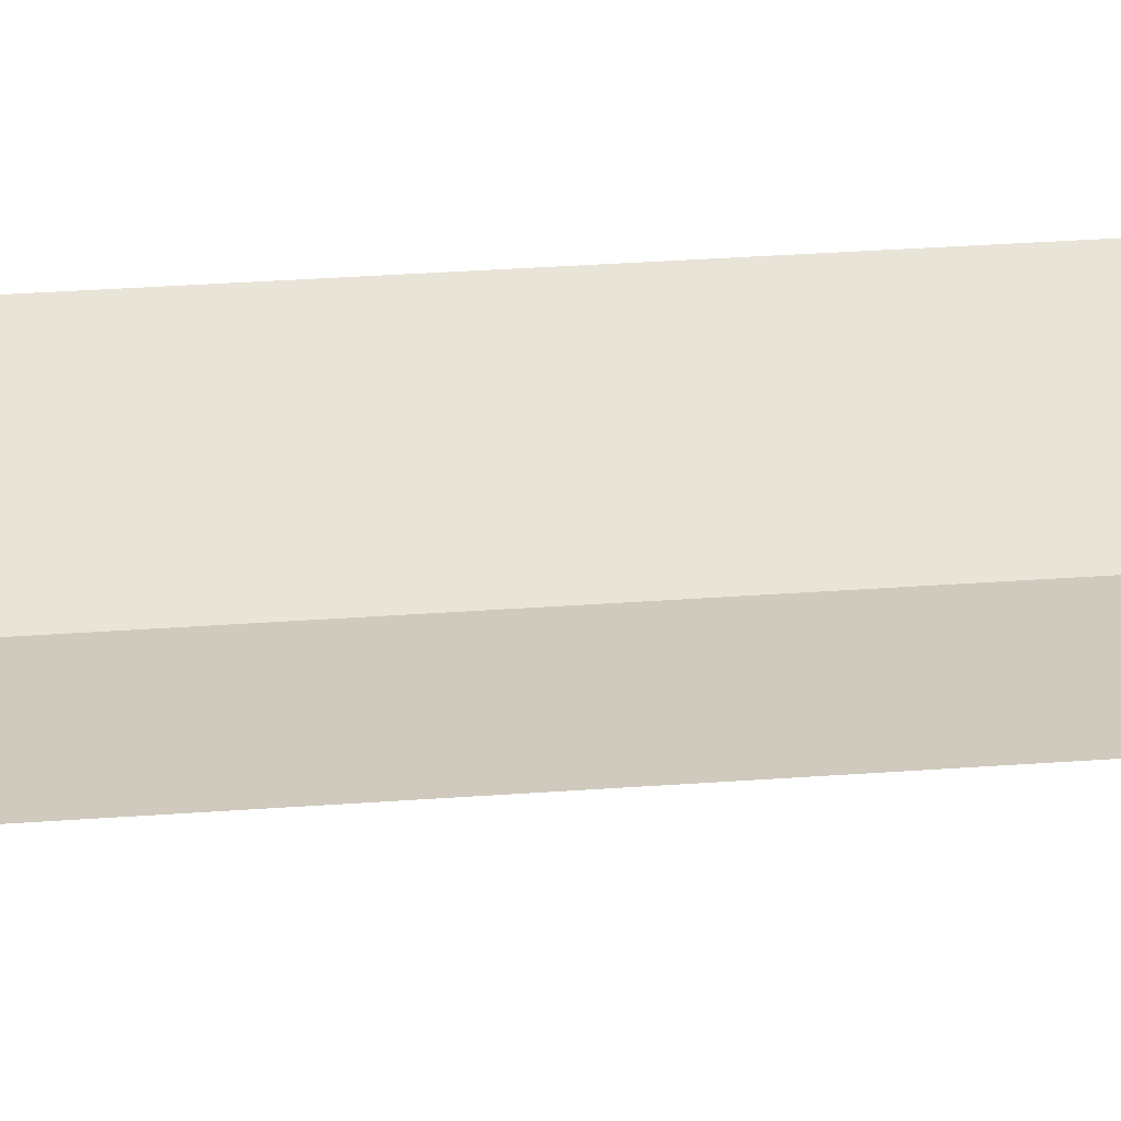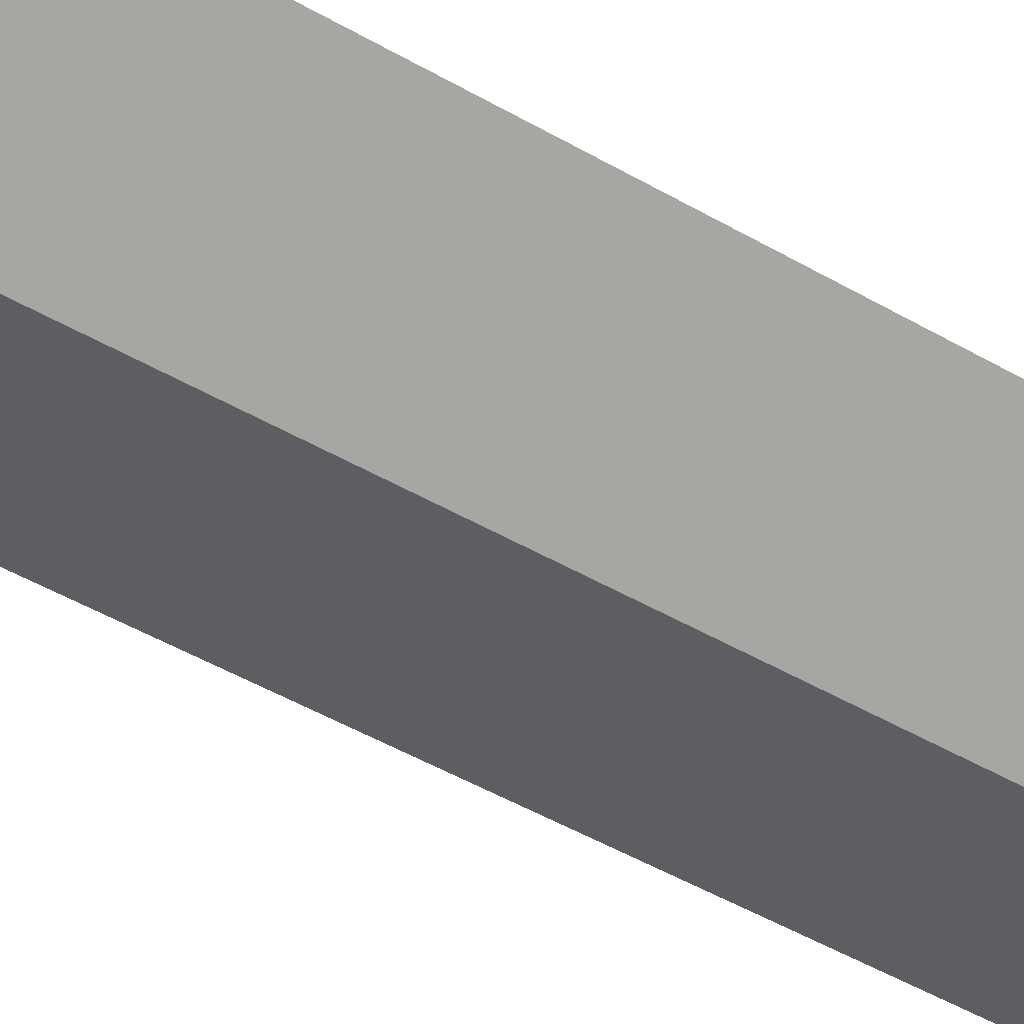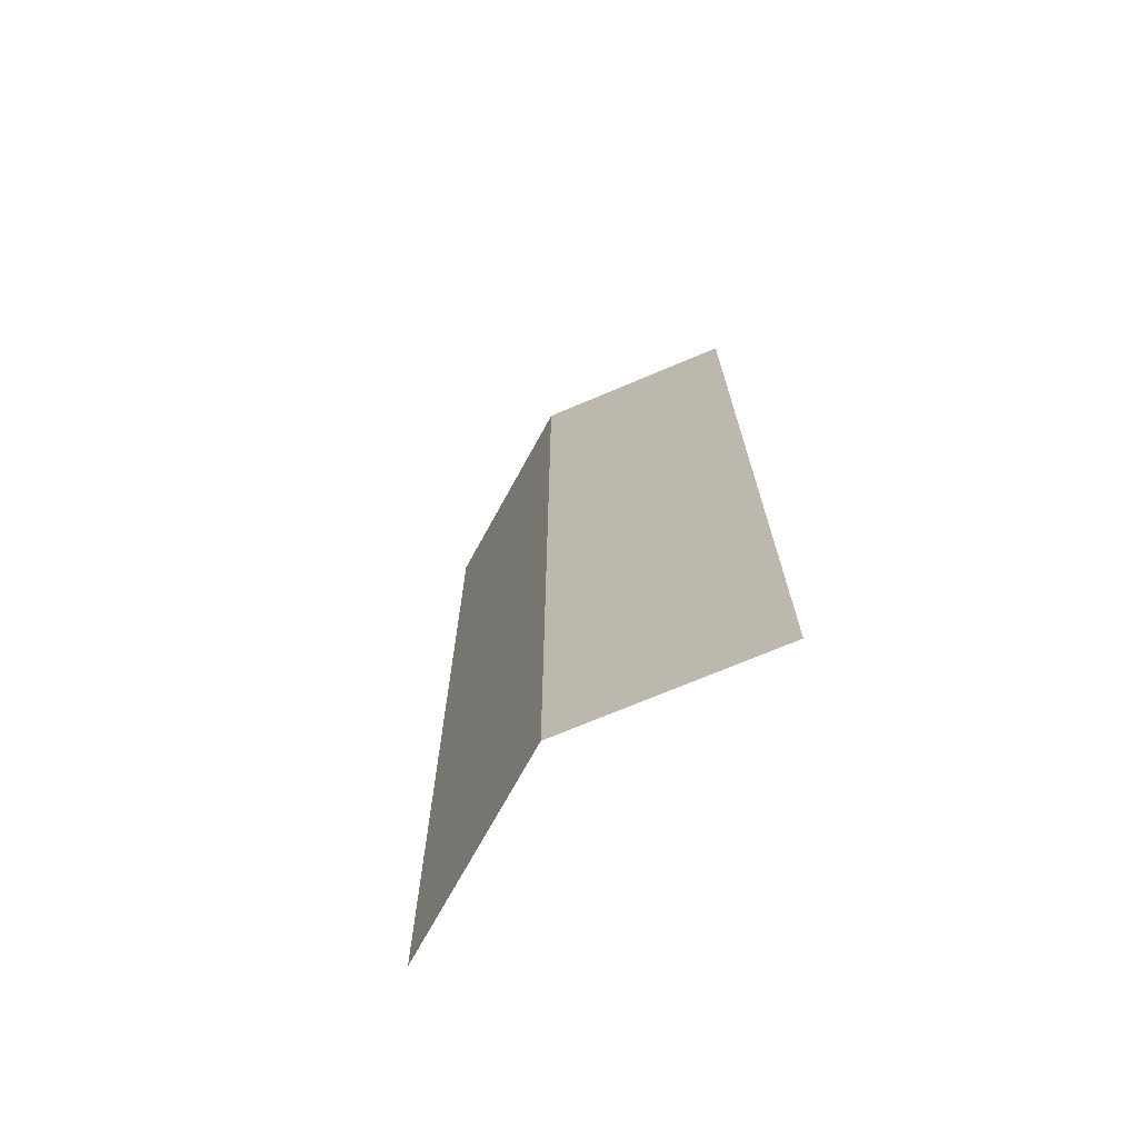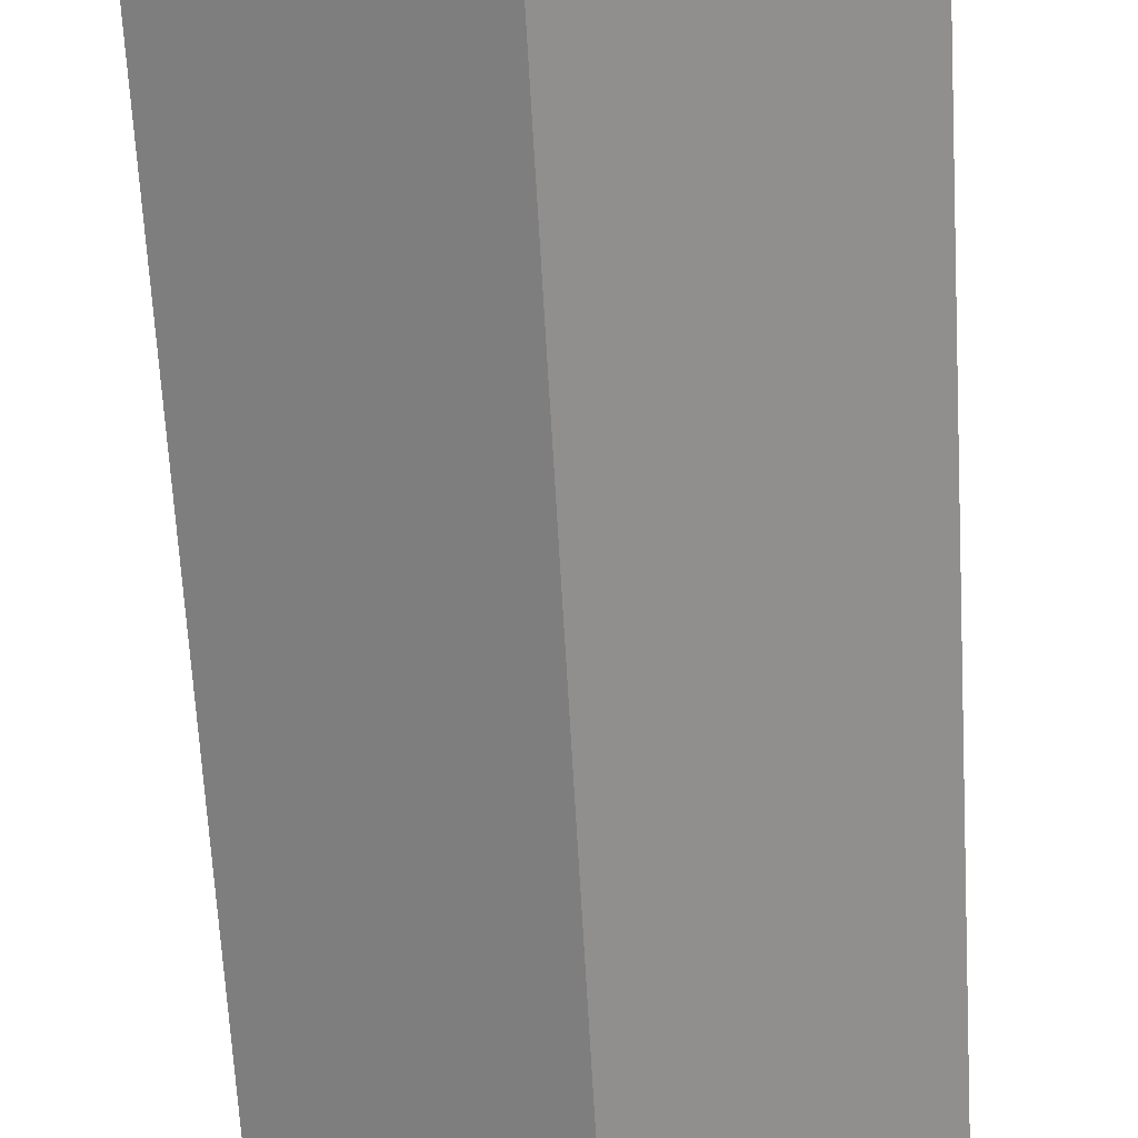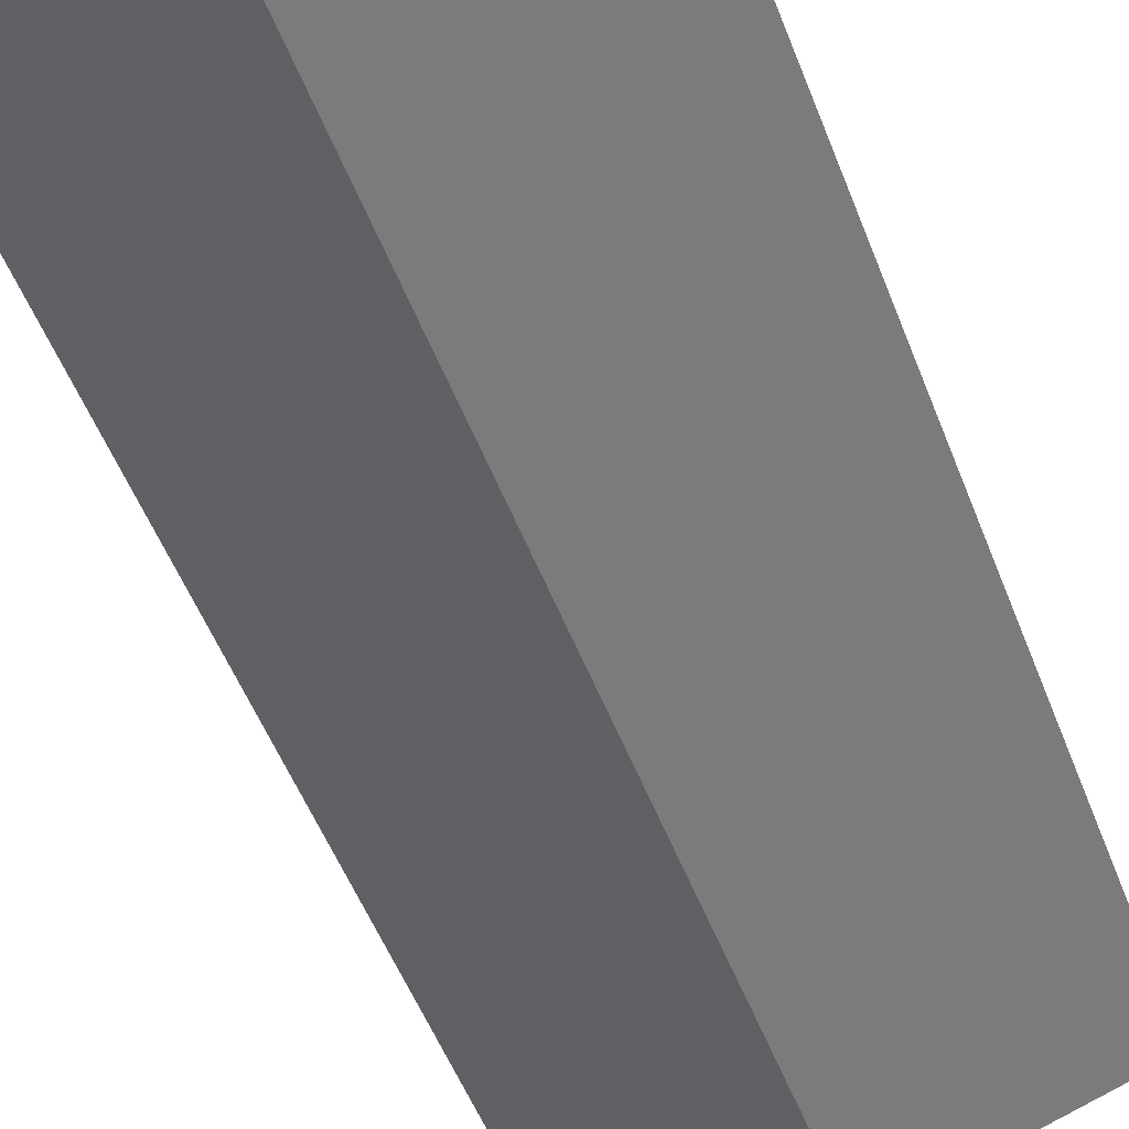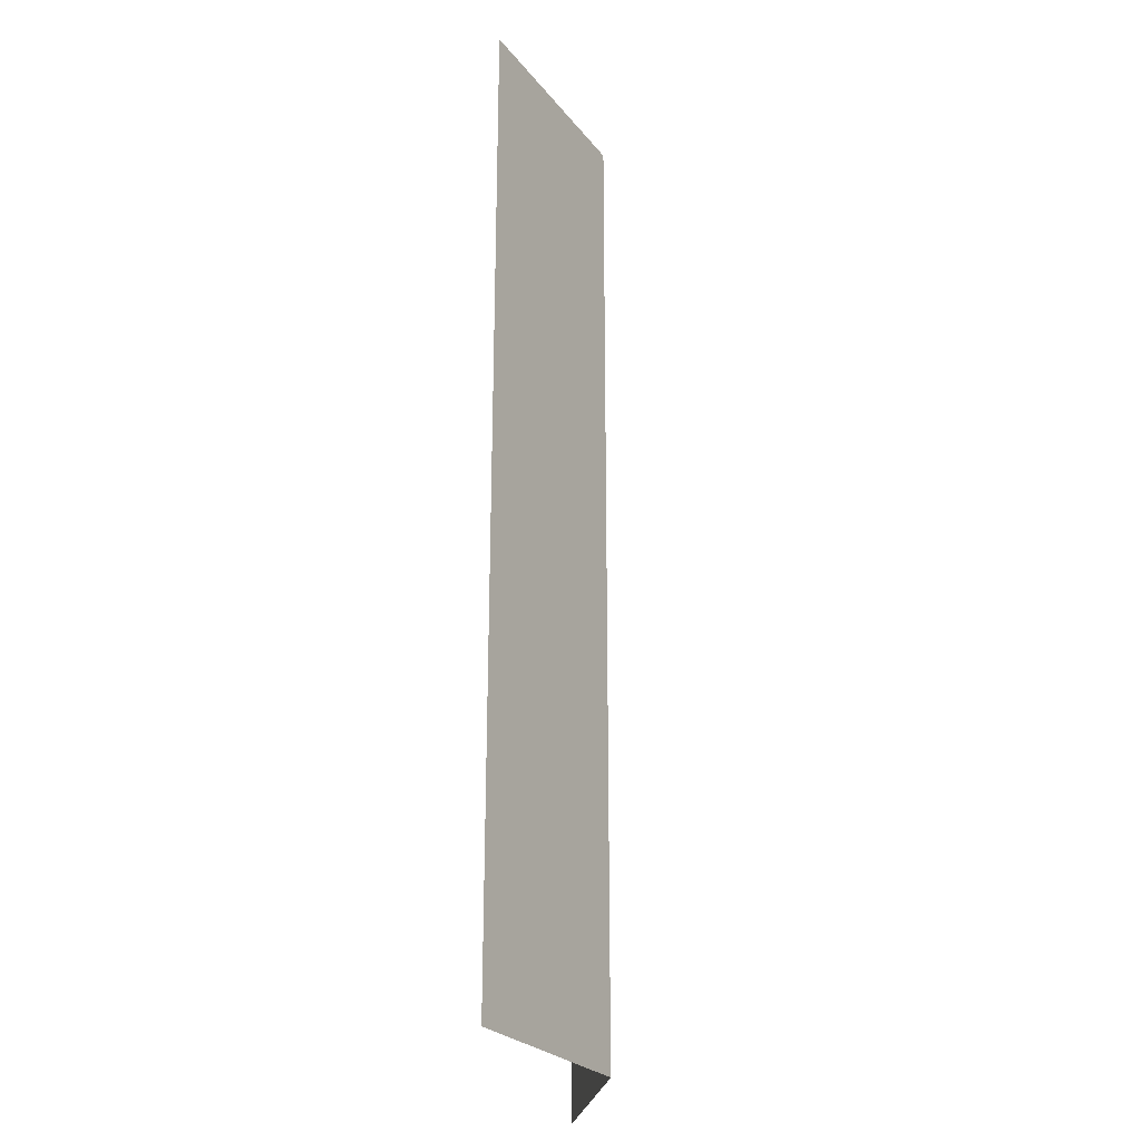
<metadata>
{"format":"obj","ext":"obj","renderer":"f3d","projection":"perspective","resolution":1024,"background":"white","views":[{"elev":41.9,"azim":85.3,"up":"+Z"},{"elev":-57.0,"azim":-120.0,"up":"+Z"},{"elev":-71.5,"azim":-137.6,"up":"+Y"},{"elev":-64.8,"azim":3.2,"up":"+Z"},{"elev":-51.5,"azim":20.5,"up":"+Z"},{"elev":-25.5,"azim":100.2,"up":"+Y"}]}
</metadata>
<code>
o templedec1
v -0.1867 0.923 0.03302
v 0 0.923 -0.03302
v -0.1867 -0 0.03302
v -0 0 -0.03302
v 0.1931 -0 0.03302
v 0.1931 0.923 0.03302
f 1 2 3
f 2 4 3
f 2 5 4
f 6 5 2

</code>
